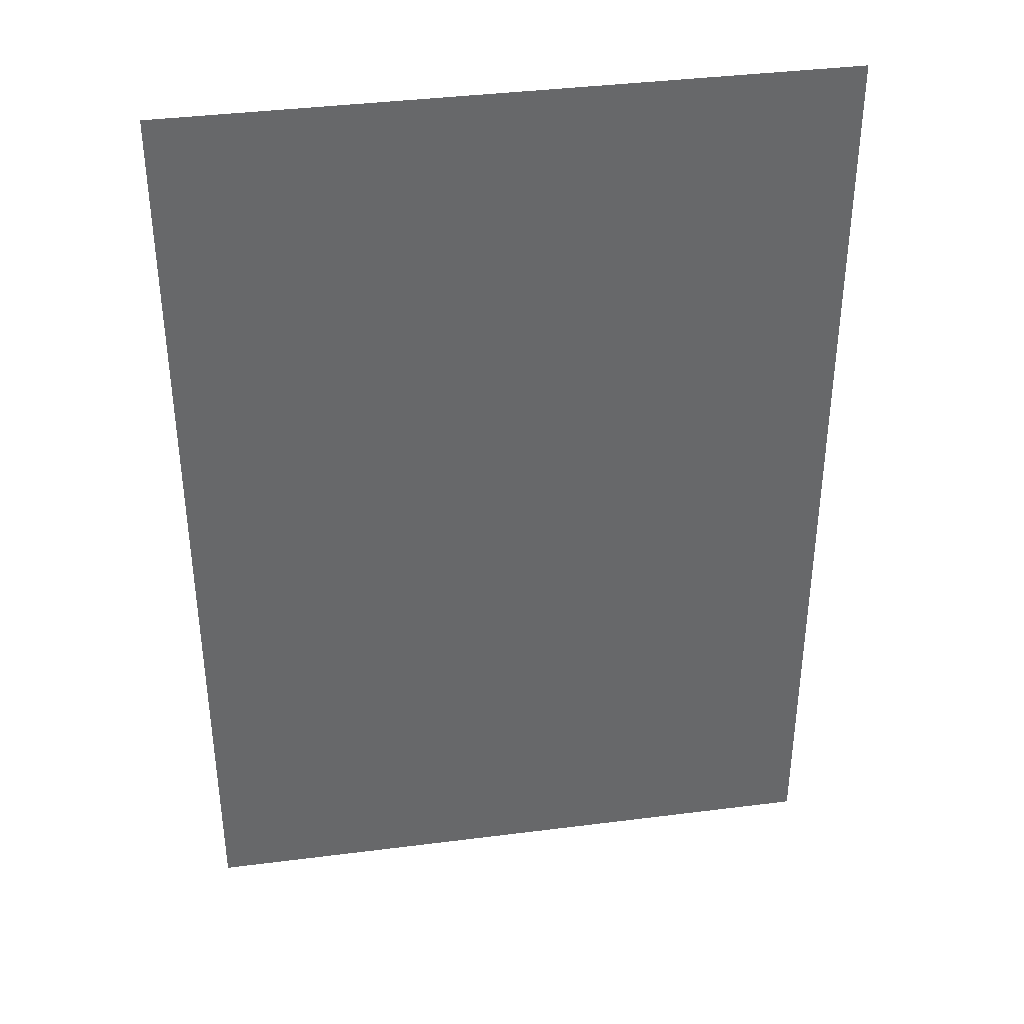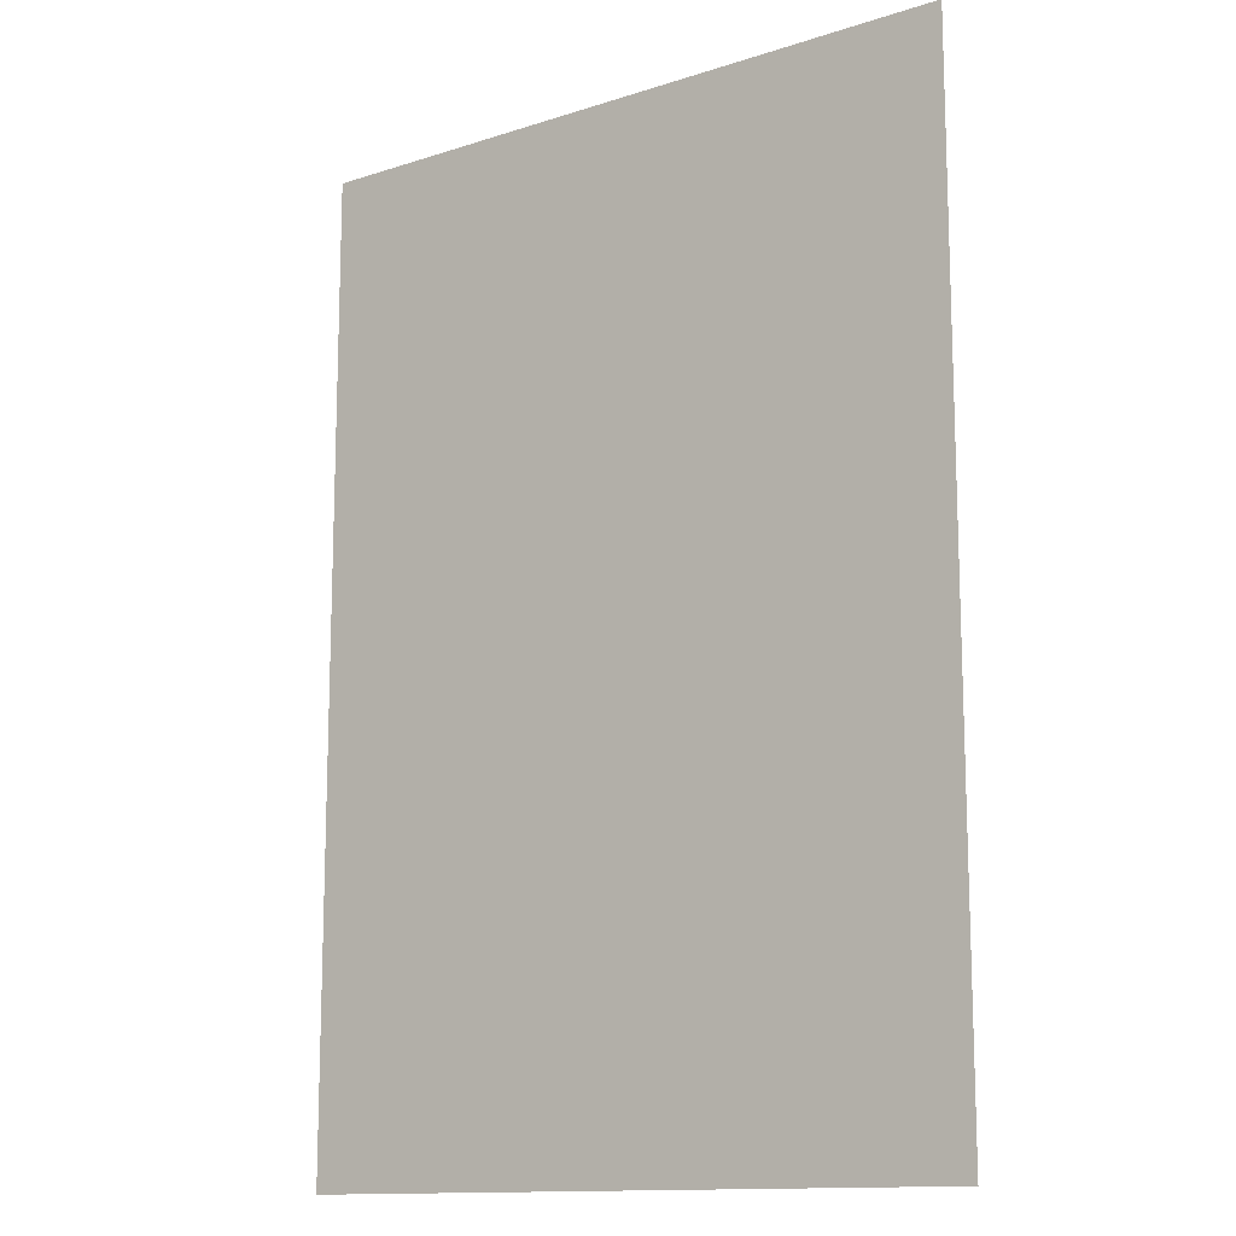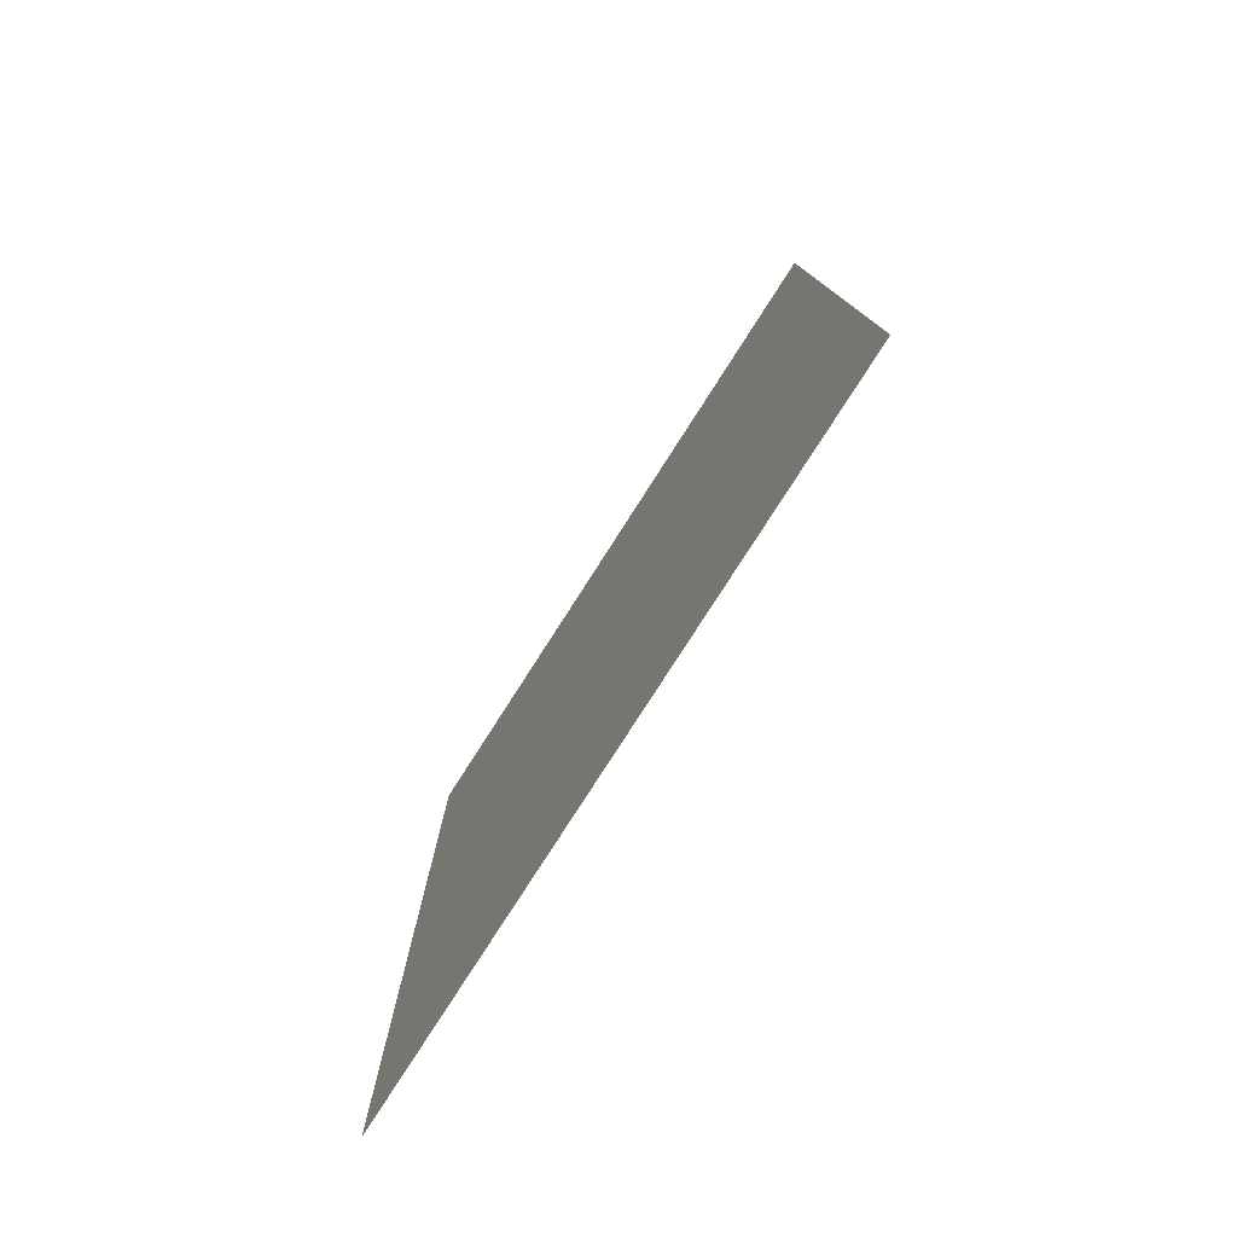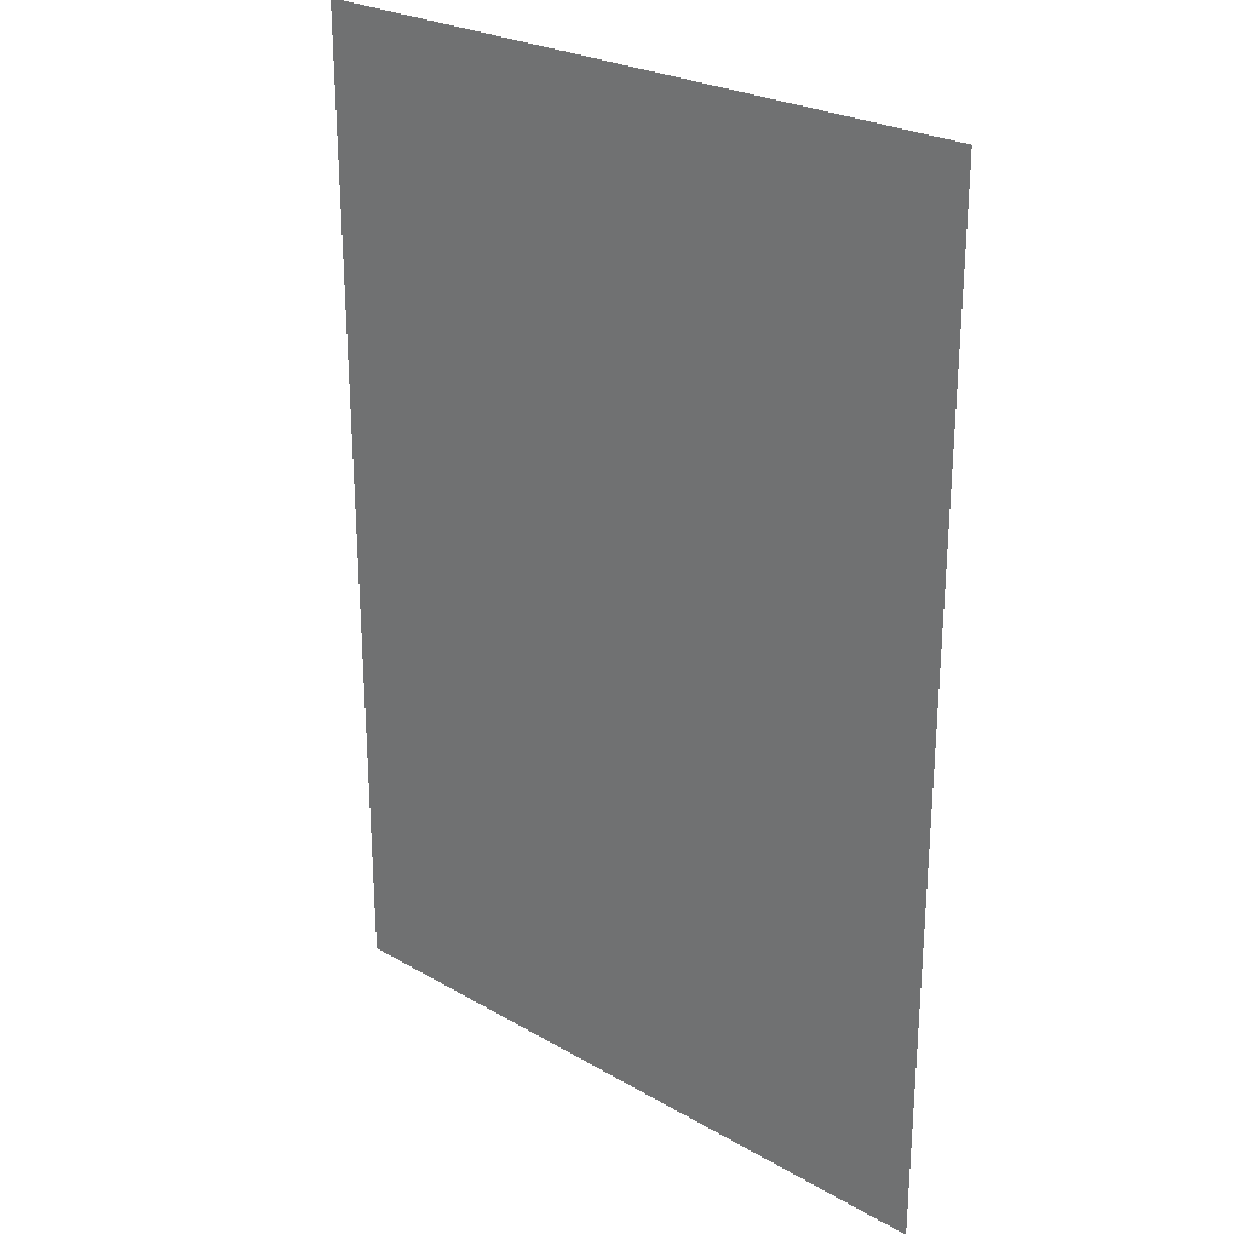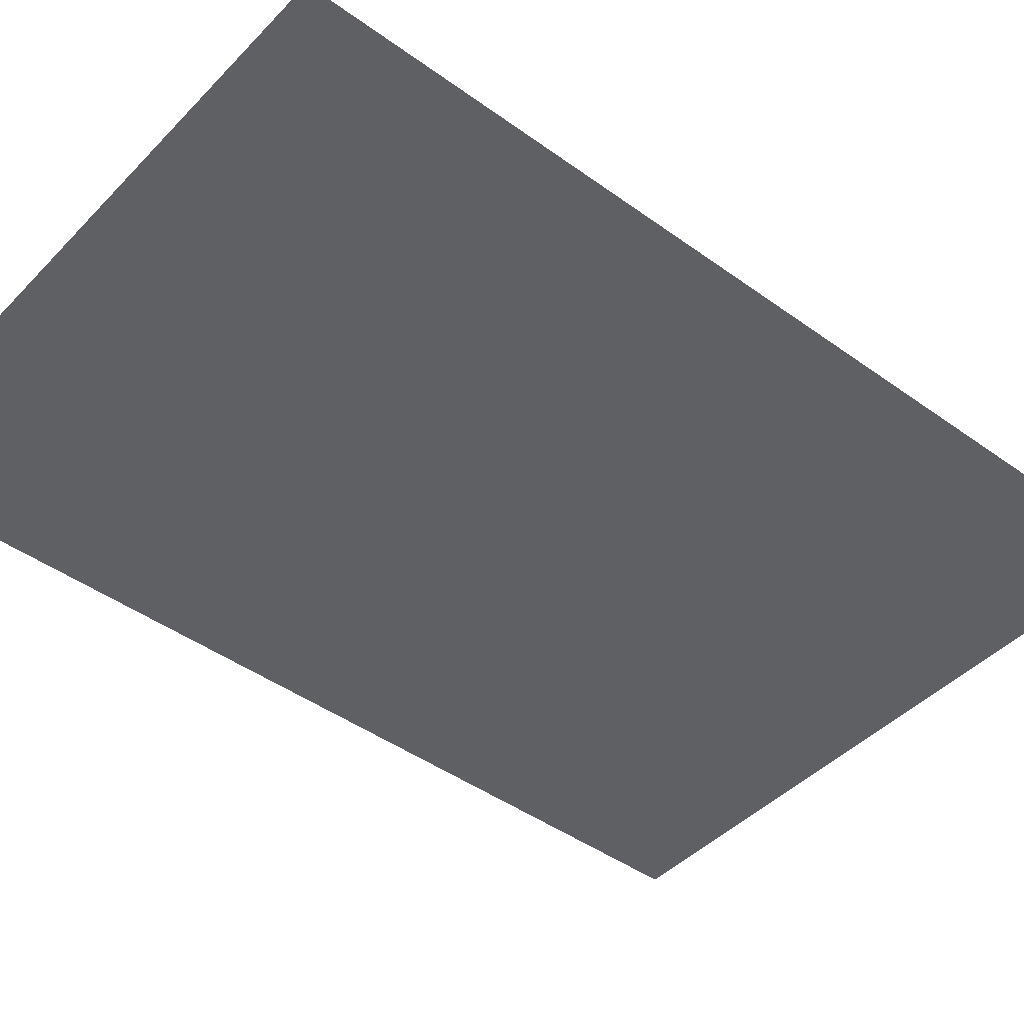
<metadata>
{"format":"obj","ext":"obj","renderer":"f3d","projection":"perspective","resolution":1024,"background":"white","views":[{"elev":38.2,"azim":170.8,"up":"+Y"},{"elev":-13.3,"azim":-143.9,"up":"+Y"},{"elev":-79.5,"azim":57.3,"up":"+Y"},{"elev":26.3,"azim":42.1,"up":"+Y"},{"elev":-44.2,"azim":-130.2,"up":"+Z"}]}
</metadata>
<code>
g shipSmall3
v -0.02777 -0.04022 1.192e-09
v 0.02777 0.04022 1.192e-09
v 0.02777 -0.04022 -1.192e-09
v -0.02777 0.04022 1.192e-09
g shipSmall3_0
f 3 2 1
f 2 4 1

</code>
